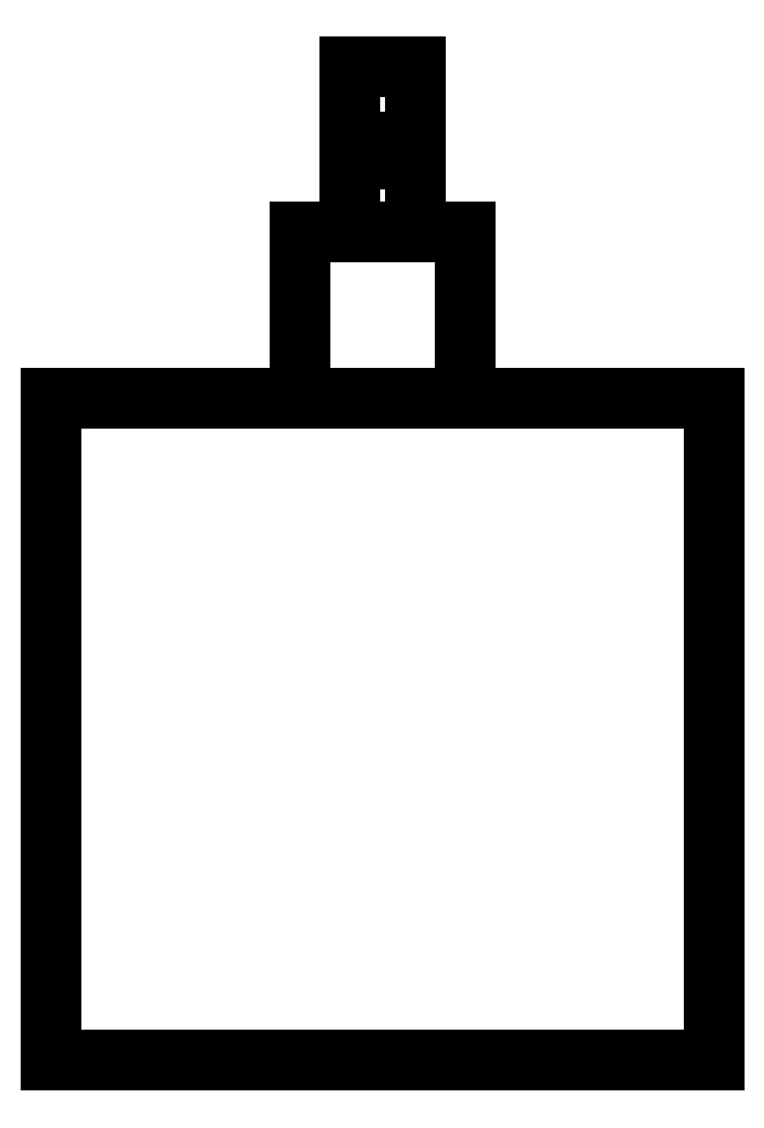
<metadata>
{"format":"dxf","ext":"dxf","renderer":"ezdxf+matplotlib","layout":"modelspace","background":"white","min_lineweight":24,"dpi":150}
</metadata>
<code>
0
SECTION
2
ENTITIES
0
3DFACE
8
0
70
0
13
-1
23
-1
33
1
12
1
22
-1
32
1
11
1
21
-1
31
-1
10
-1
20
-1
30
-1
0
3DFACE
8
0
70
0
13
-1
23
-1
33
1
12
-1
22
1
32
1
11
1
21
1
31
1
10
1
20
-1
30
1
0
3DFACE
8
0
70
0
13
1
23
-1
33
1
12
1
22
1
32
1
11
1
21
1
31
-1
10
1
20
-1
30
-1
0
3DFACE
8
0
70
0
13
-1
23
-1
33
-1
12
1
22
-1
32
-1
11
1
21
1
31
-1
10
-1
20
1
30
-1
0
3DFACE
8
0
70
0
13
-1
23
-1
33
1
12
-1
22
-1
32
-1
11
-1
21
1
31
-1
10
-1
20
1
30
1
0
3DFACE
8
0
70
0
13
-1
23
1
33
1
12
-1
22
1
32
-1
11
1
21
1
31
-1
10
1
20
1
30
1
0
3DFACE
8
0
70
0
13
-0.25
23
1
33
0.25
12
-0.25
22
1.5
32
0.25
11
0.25
21
1.5
31
0.25
10
0.25
20
1
30
0.25
0
3DFACE
8
0
70
0
13
-0.25
23
1
33
0.25
12
-0.25
22
1
32
-0.25
11
-0.25
21
1.5
31
-0.25
10
-0.25
20
1.5
30
0.25
0
3DFACE
8
0
70
0
13
-0.25
23
1.5
33
0.25
12
-0.25
22
1.5
32
-0.25
11
0.25
21
1.5
31
-0.25
10
0.25
20
1.5
30
0.25
0
3DFACE
8
0
70
0
13
0.25
23
1
33
0.25
12
0.25
22
1.5
32
0.25
11
0.25
21
1.5
31
-0.25
10
0.25
20
1
30
-0.25
0
3DFACE
8
0
70
0
13
-0.25
23
1
33
0.25
12
0.25
22
1
32
0.25
11
0.25
21
1
31
-0.25
10
-0.25
20
1
30
-0.25
0
3DFACE
8
0
70
0
13
-0.25
23
1
33
-0.25
12
0.25
22
1
32
-0.25
11
0.25
21
1.5
31
-0.25
10
-0.25
20
1.5
30
-0.25
0
3DFACE
8
0
70
0
13
-0.1
23
1.5
33
0.8
12
-0.1
22
2
32
0.8
11
0.1
21
2
31
0.8
10
0.1
20
1.5
30
0.8
0
3DFACE
8
0
70
0
13
0.1
23
1.772
33
-0.8
12
0.1
22
2
32
-0.502
11
-0.1
21
2
31
-0.502
10
-0.1
20
1.772
30
-0.8
0
3DFACE
8
0
70
0
13
0.1
23
1.5
33
0.8
12
0.1
22
1.5
32
-0.5
11
-0.1
21
1.5
31
-0.5
10
-0.1
20
1.5
30
0.8
0
3DFACE
8
0
70
0
13
-0.1
23
1.772
33
-0.8
12
-0.1
22
1.72
32
-0.8
11
0.1
21
1.72
31
-0.8
10
0.1
20
1.772
30
-0.8
0
3DFACE
8
0
70
0
13
0.1
23
1.5
33
-0.5
12
0.1
22
1.72
32
-0.8
11
-0.1
21
1.72
31
-0.8
10
-0.1
20
1.5
30
-0.5
0
3DFACE
8
0
70
0
13
-0.1
23
2
33
0.8
12
-0.1
22
2
32
-0.502
11
0.1
21
2
31
-0.502
10
0.1
20
2
30
0.8
0
3DFACE
8
0
70
0
13
-0.1
23
1.5
33
0.8
12
-0.1
22
1.5
32
-0.5
11
-0.1
21
2
31
-0.5
10
-0.1
20
2
30
0.8
0
3DFACE
8
0
70
0
13
0.1
23
1.5
33
-0.5
12
0.1
22
1.5
32
0.8
11
0.1
21
2
31
0.8
10
0.1
20
2
30
-0.5
0
3DFACE
8
0
70
0
13
-0.1
23
1.5
33
-0.5
12
-0.1
22
1.72
32
-0.8
11
-0.1
21
1.772
31
-0.8
10
-0.1
20
1.772
30
-0.8
0
3DFACE
8
0
70
0
13
-0.1
23
1.5
33
-0.5
12
-0.1
22
1.772
32
-0.8
11
-0.1
21
2
31
-0.502
10
-0.1
20
2
30
-0.502
0
3DFACE
8
0
70
0
13
-0.1
23
1.5
33
-0.5
12
-0.1
22
2
32
-0.502
11
-0.1
21
2
31
-0.5
10
-0.1
20
2
30
-0.5
0
3DFACE
8
0
70
0
13
0.1
23
1.5
33
-0.5
12
0.1
22
1.772
32
-0.8
11
0.1
21
1.72
31
-0.8
10
0.1
20
1.72
30
-0.8
0
3DFACE
8
0
70
0
13
0.1
23
1.5
33
-0.5
12
0.1
22
2
32
-0.5
11
0.1
21
2
31
-0.502
10
0.1
20
2
30
-0.502
0
3DFACE
8
0
70
0
13
0.1
23
1.5
33
-0.5
12
0.1
22
2
32
-0.502
11
0.1
21
1.772
31
-0.8
10
0.1
20
1.772
30
-0.8
0
ENDSEC
0
EOF

</code>
